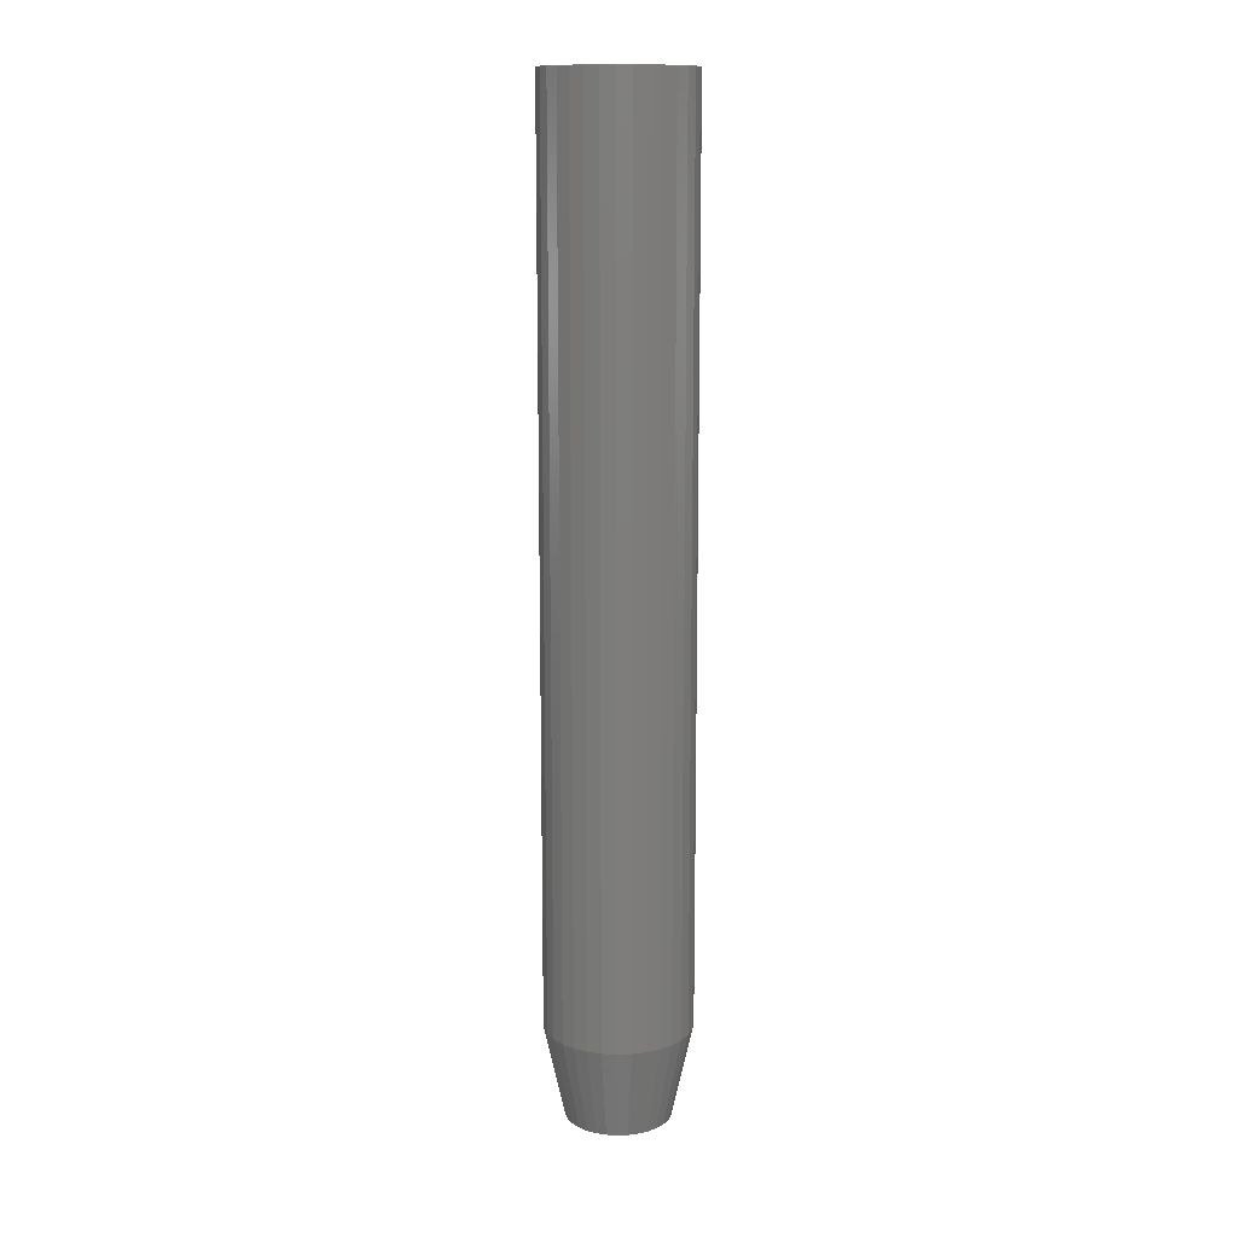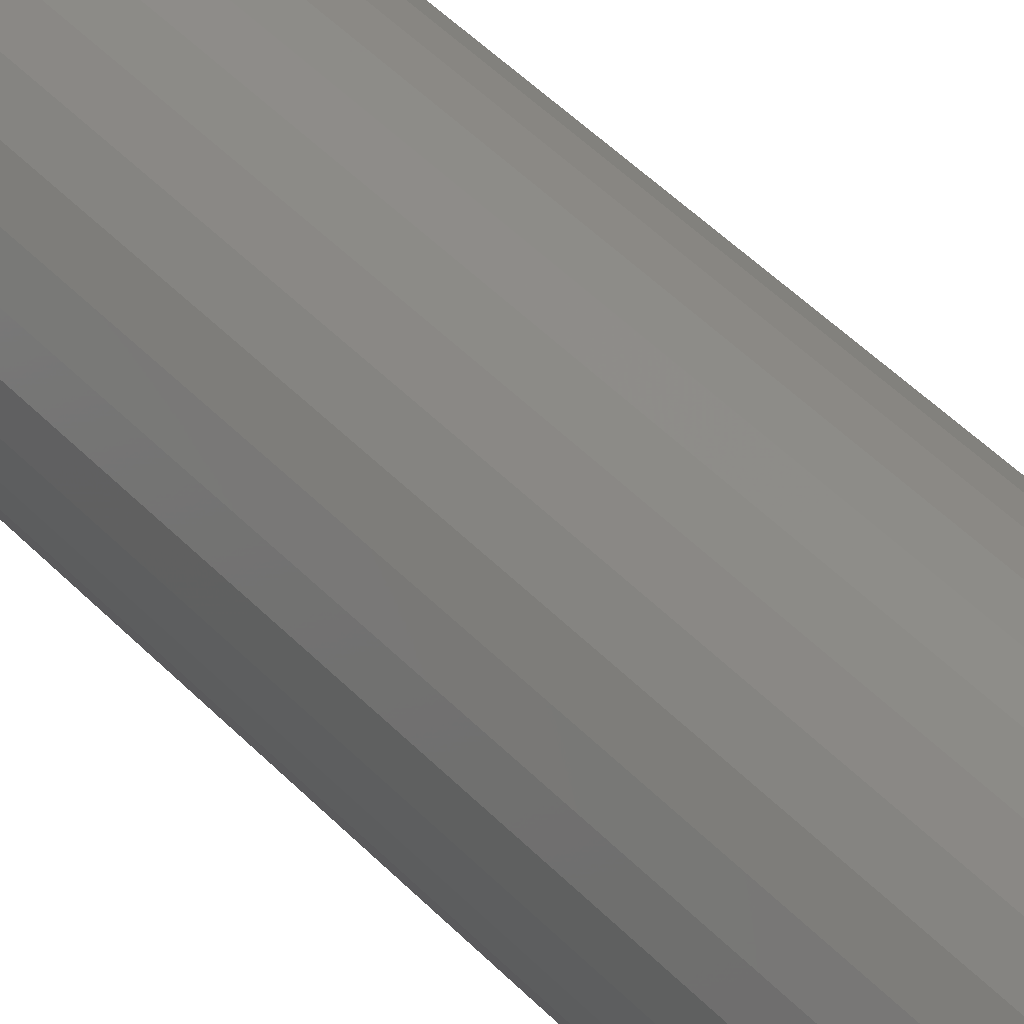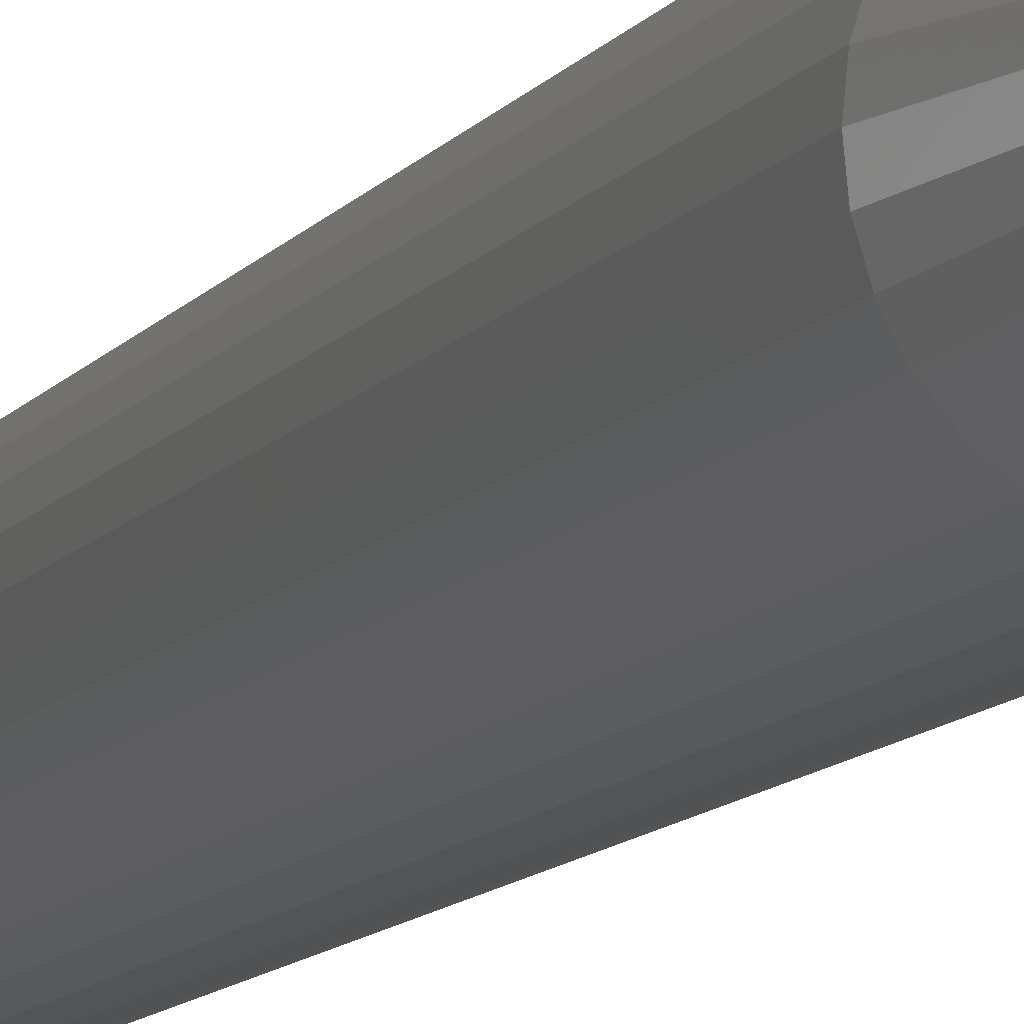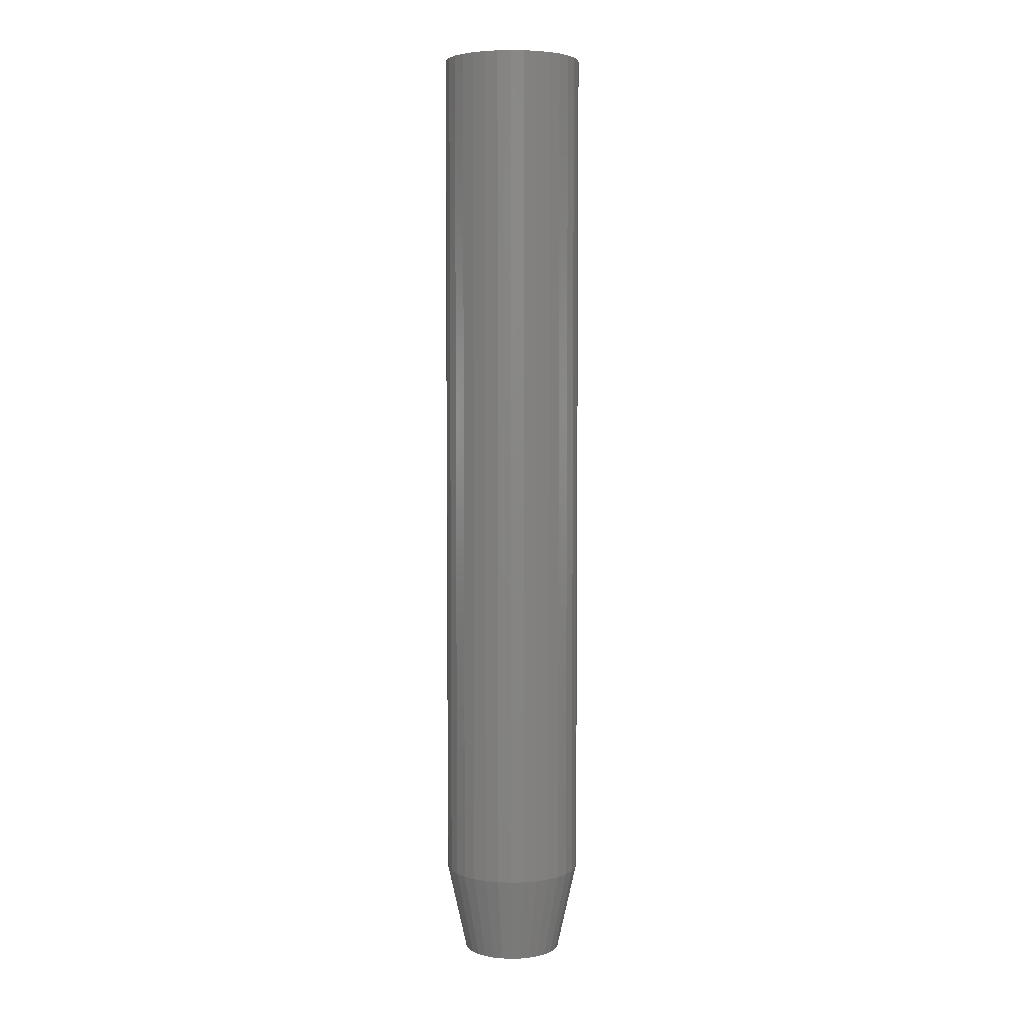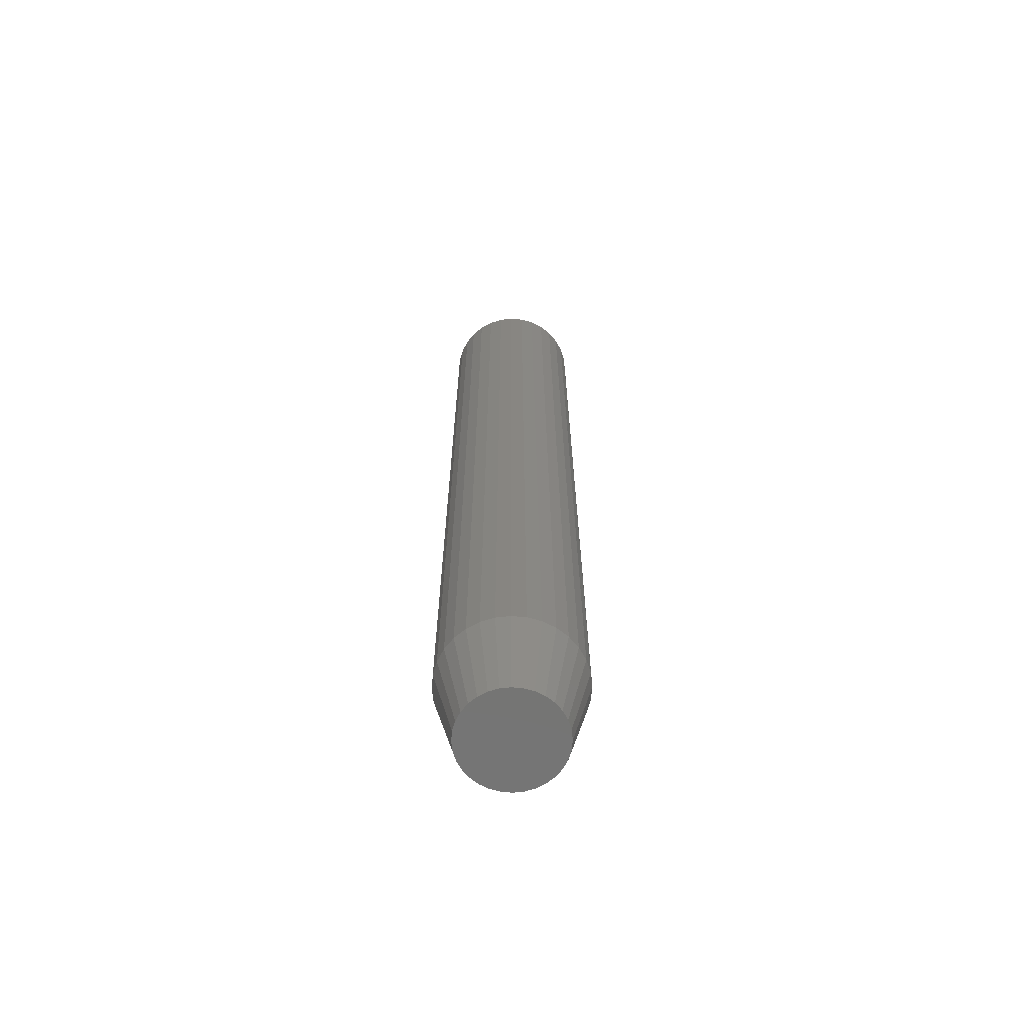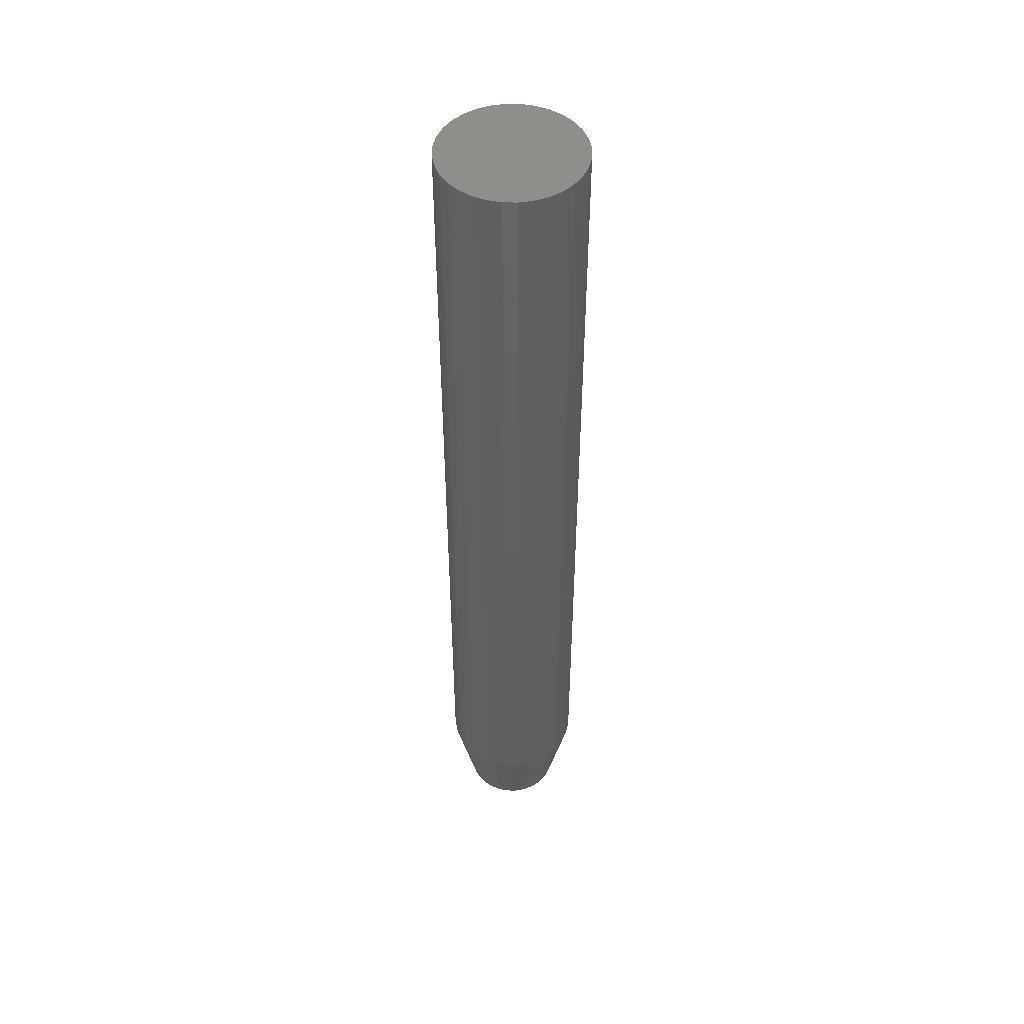
<metadata>
{"format":"stl","ext":"stl","renderer":"f3d","projection":"perspective","resolution":1024,"background":"white","views":[{"elev":13.0,"azim":-88.5,"up":"+Y"},{"elev":37.7,"azim":144.2,"up":"+Z"},{"elev":-9.1,"azim":-18.0,"up":"+Z"},{"elev":4.8,"azim":-89.1,"up":"+Y"},{"elev":-66.6,"azim":-55.5,"up":"+Y"},{"elev":48.7,"azim":96.8,"up":"+Y"}]}
</metadata>
<code>
# stl→obj: 96 verts, 188 faces
v -0.4369 -0.75 0.3053
v -0.4447 -0.75 0.3045
v -0.4521 -0.75 0.3022
v -0.4292 -0.75 0.3045
v -0.4218 -0.75 0.3022
v -0.4589 -0.75 0.2986
v -0.4149 -0.75 0.2986
v -0.465 -0.75 0.2937
v -0.4089 -0.75 0.2937
v -0.4699 -0.75 0.2876
v -0.404 -0.75 0.2876
v -0.4735 -0.75 0.2808
v -0.4003 -0.75 0.2808
v -0.4758 -0.75 0.2734
v -0.398 -0.75 0.2734
v -0.398 -0.75 0.2579
v -0.4735 -0.75 0.2505
v -0.4003 -0.75 0.2505
v -0.4699 -0.75 0.2436
v -0.404 -0.75 0.2436
v -0.465 -0.75 0.2376
v -0.4089 -0.75 0.2376
v -0.4589 -0.75 0.2327
v -0.4149 -0.75 0.2327
v -0.4521 -0.75 0.229
v -0.4218 -0.75 0.229
v -0.4447 -0.75 0.2267
v -0.4369 -0.75 0.226
v -0.4292 -0.75 0.2267
v -0.3973 -0.75 0.2656
v -0.4766 -0.75 0.2656
v -0.4758 -0.75 0.2579
v -0.3817 3.068e-18 0.2656
v -0.3817 -0.6797 0.2656
v -0.3827 2.41e-18 0.2548
v -0.3827 -0.6797 0.2548
v -0.3859 1.66e-18 0.2445
v -0.3859 -0.6797 0.2445
v -0.391 8.464e-19 0.2349
v -0.391 -0.6797 0.2349
v -0.3978 -1.541e-33 0.2265
v -0.3978 -0.6797 0.2265
v -0.4062 -8.464e-19 0.2197
v -0.4062 -0.6797 0.2197
v -0.4158 -1.66e-18 0.2146
v -0.4158 -0.6797 0.2146
v -0.4261 -2.41e-18 0.2114
v -0.4261 -0.6797 0.2114
v -0.4369 -3.068e-18 0.2104
v -0.4369 -0.6797 0.2104
v -0.4477 -3.607e-18 0.2114
v -0.4477 -0.6797 0.2114
v -0.4581 -4.008e-18 0.2146
v -0.4581 -0.6797 0.2146
v -0.4676 -4.255e-18 0.2197
v -0.4676 -0.6797 0.2197
v -0.476 -4.338e-18 0.2265
v -0.476 -0.6797 0.2265
v -0.4829 -4.255e-18 0.2349
v -0.4829 -0.6797 0.2349
v -0.488 -4.008e-18 0.2445
v -0.488 -0.6797 0.2445
v -0.4911 -3.607e-18 0.2548
v -0.4911 -0.6797 0.2548
v -0.4922 -3.068e-18 0.2656
v -0.4922 -0.6797 0.2656
v -0.4911 -2.41e-18 0.2764
v -0.4911 -0.6797 0.2764
v -0.488 -1.66e-18 0.2868
v -0.488 -0.6797 0.2868
v -0.4829 -8.464e-19 0.2963
v -0.4829 -0.6797 0.2963
v -0.476 7.704e-34 0.3047
v -0.476 -0.6797 0.3047
v -0.4676 8.464e-19 0.3116
v -0.4676 -0.6797 0.3116
v -0.4581 1.66e-18 0.3167
v -0.4581 -0.6797 0.3167
v -0.4477 2.41e-18 0.3198
v -0.4477 -0.6797 0.3198
v -0.4369 3.068e-18 0.3209
v -0.4369 -0.6797 0.3209
v -0.4261 3.607e-18 0.3198
v -0.4261 -0.6797 0.3198
v -0.4158 4.008e-18 0.3167
v -0.4158 -0.6797 0.3167
v -0.4062 4.255e-18 0.3116
v -0.4062 -0.6797 0.3116
v -0.3978 4.338e-18 0.3047
v -0.3978 -0.6797 0.3047
v -0.391 4.255e-18 0.2963
v -0.391 -0.6797 0.2963
v -0.3859 4.008e-18 0.2868
v -0.3859 -0.6797 0.2868
v -0.3827 3.607e-18 0.2764
v -0.3827 -0.6797 0.2764
f 1 2 3
f 4 1 3
f 4 3 5
f 5 3 6
f 5 6 7
f 7 6 8
f 7 8 9
f 9 8 10
f 9 10 11
f 11 10 12
f 11 12 13
f 13 12 14
f 13 14 15
f 16 17 18
f 18 17 19
f 18 19 20
f 20 19 21
f 20 21 22
f 22 21 23
f 22 23 24
f 24 23 25
f 24 25 26
f 26 25 27
f 26 27 28
f 26 28 29
f 15 14 30
f 30 14 31
f 30 31 16
f 16 31 32
f 16 32 17
f 33 34 35
f 35 34 36
f 35 36 37
f 37 36 38
f 37 38 39
f 39 38 40
f 39 40 41
f 41 40 42
f 41 42 43
f 43 42 44
f 43 44 45
f 45 44 46
f 45 46 47
f 47 46 48
f 47 48 49
f 49 48 50
f 49 50 51
f 51 50 52
f 51 52 53
f 53 52 54
f 53 54 55
f 55 54 56
f 55 56 57
f 57 56 58
f 57 58 59
f 59 58 60
f 59 60 61
f 61 60 62
f 61 62 63
f 63 62 64
f 63 64 65
f 65 64 66
f 65 66 67
f 67 66 68
f 67 68 69
f 69 68 70
f 69 70 71
f 71 70 72
f 71 72 73
f 73 72 74
f 73 74 75
f 75 74 76
f 75 76 77
f 77 76 78
f 77 78 79
f 79 78 80
f 79 80 81
f 81 80 82
f 81 82 83
f 83 82 84
f 83 84 85
f 85 84 86
f 85 86 87
f 87 86 88
f 87 88 89
f 89 88 90
f 89 90 91
f 91 90 92
f 91 92 93
f 93 92 94
f 93 94 95
f 95 94 96
f 95 96 33
f 33 96 34
f 82 4 84
f 84 4 5
f 84 5 86
f 86 5 7
f 86 7 88
f 88 7 9
f 88 9 90
f 90 9 11
f 90 11 92
f 92 11 13
f 92 13 94
f 94 13 15
f 94 15 96
f 96 15 30
f 96 30 34
f 4 82 1
f 1 82 80
f 1 80 2
f 2 80 78
f 2 78 3
f 3 78 76
f 3 76 6
f 6 76 74
f 6 74 8
f 8 74 72
f 8 72 10
f 10 72 70
f 10 70 12
f 12 70 68
f 12 68 14
f 14 68 66
f 14 66 31
f 50 27 52
f 52 27 25
f 52 25 54
f 54 25 23
f 54 23 56
f 56 23 21
f 56 21 58
f 58 21 19
f 58 19 60
f 60 19 17
f 60 17 62
f 62 17 32
f 62 32 64
f 64 32 31
f 64 31 66
f 27 50 28
f 28 50 48
f 28 48 29
f 29 48 46
f 29 46 26
f 26 46 44
f 26 44 24
f 24 44 42
f 24 42 22
f 22 42 40
f 22 40 20
f 20 40 38
f 20 38 18
f 18 38 36
f 18 36 16
f 16 36 34
f 16 34 30
f 81 83 79
f 77 79 83
f 85 77 83
f 75 77 85
f 87 75 85
f 73 75 87
f 89 73 87
f 71 73 89
f 91 71 89
f 69 71 91
f 93 69 91
f 39 59 37
f 57 59 39
f 41 57 39
f 55 57 41
f 43 55 41
f 53 55 43
f 45 53 43
f 51 53 45
f 47 51 45
f 49 51 47
f 59 61 37
f 37 61 63
f 37 63 35
f 35 63 65
f 35 65 33
f 33 65 67
f 33 67 95
f 95 67 69
f 95 69 93

</code>
